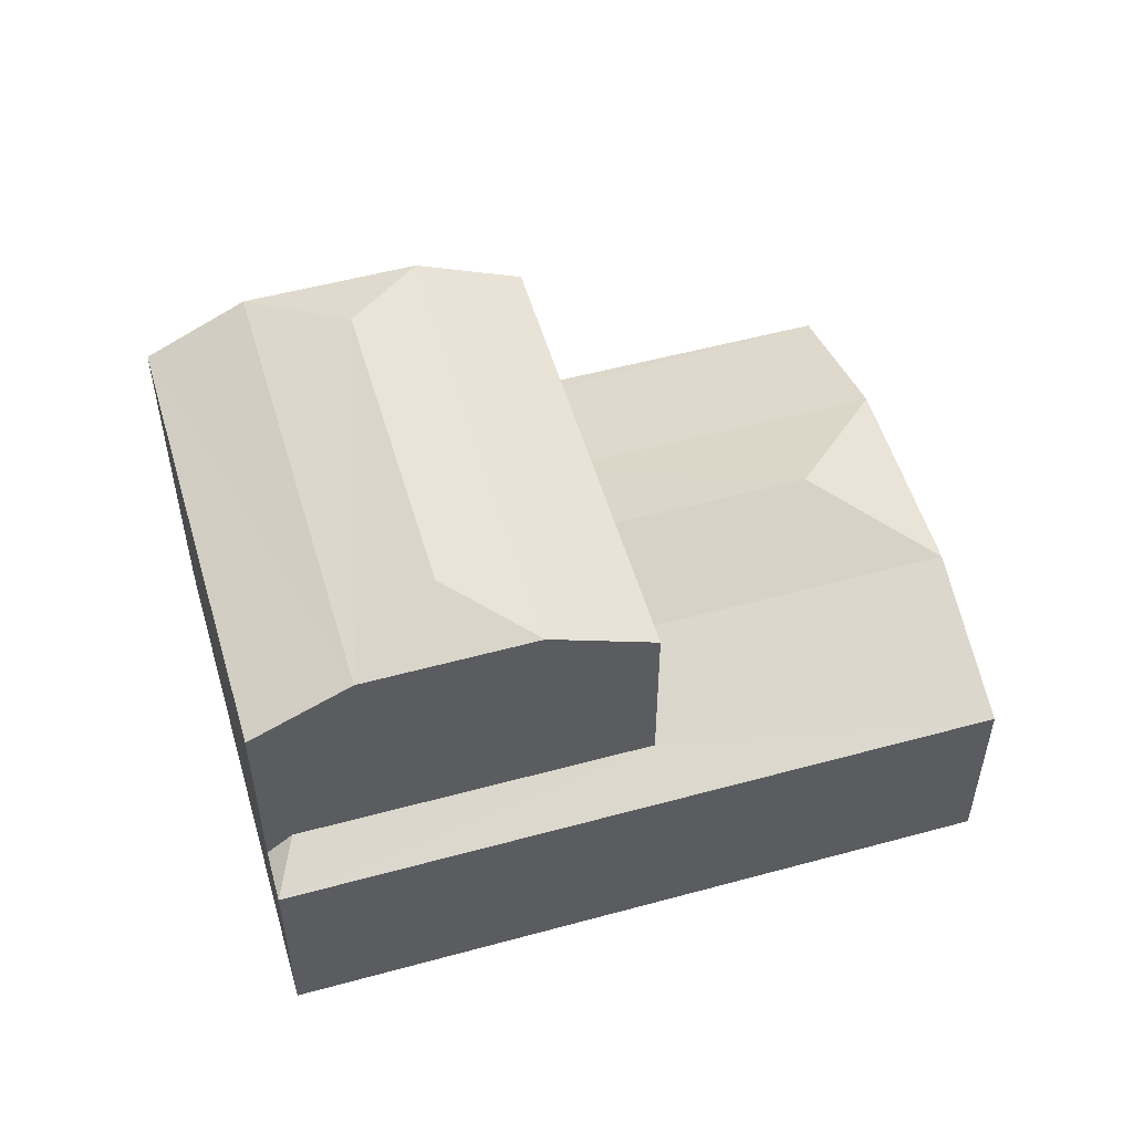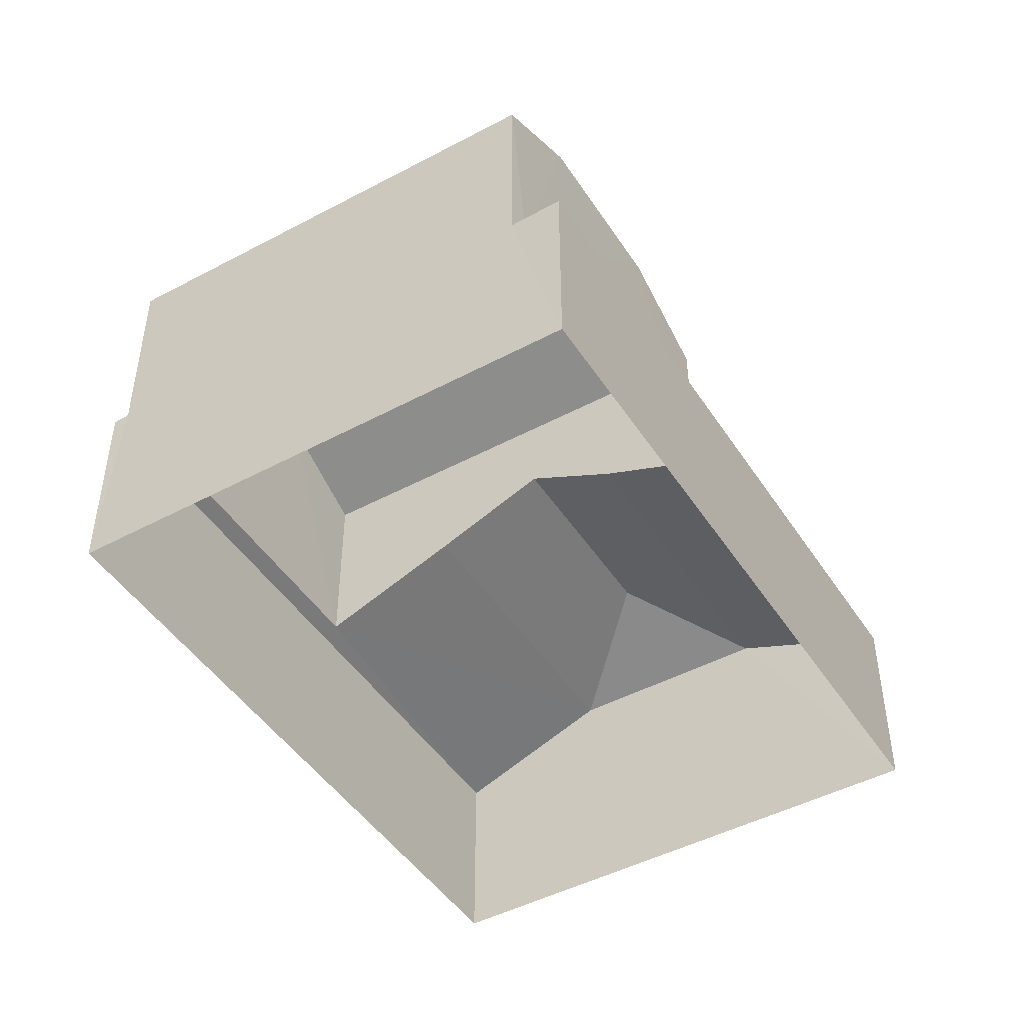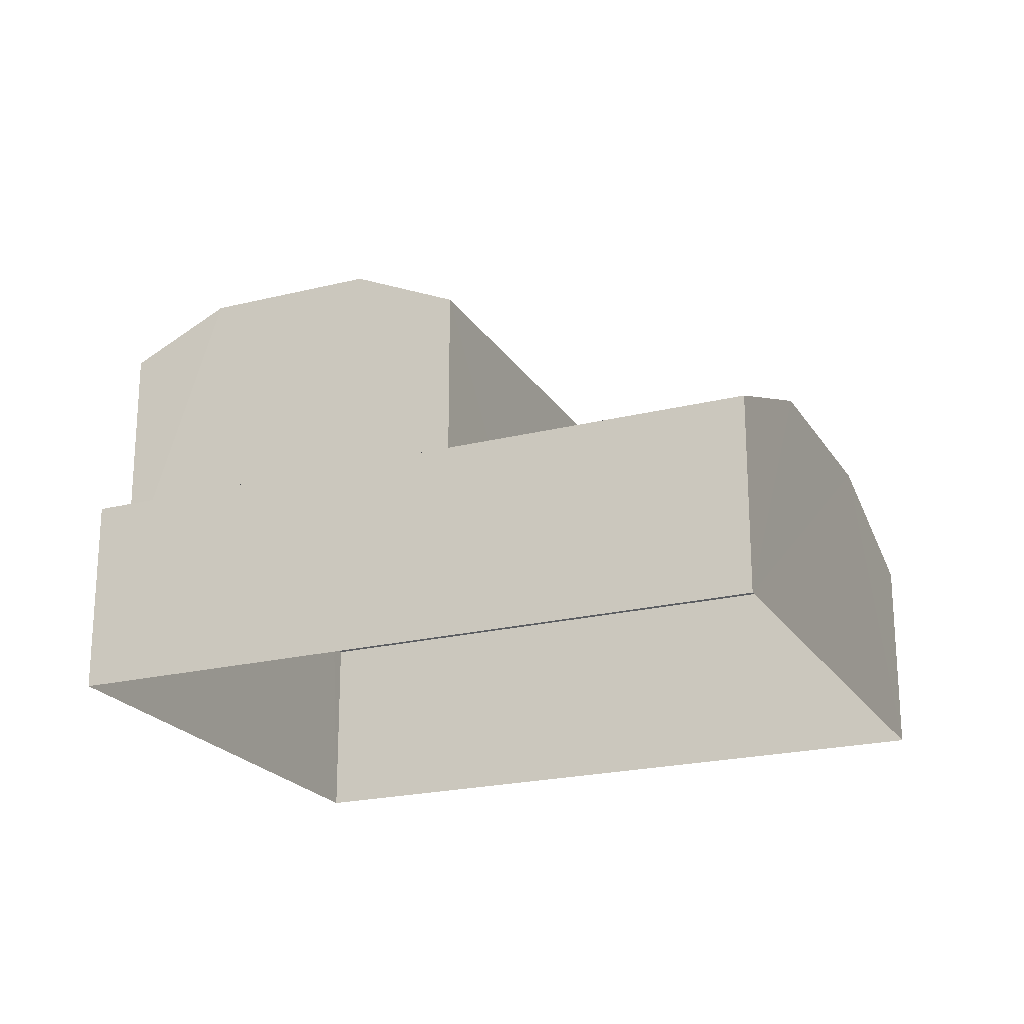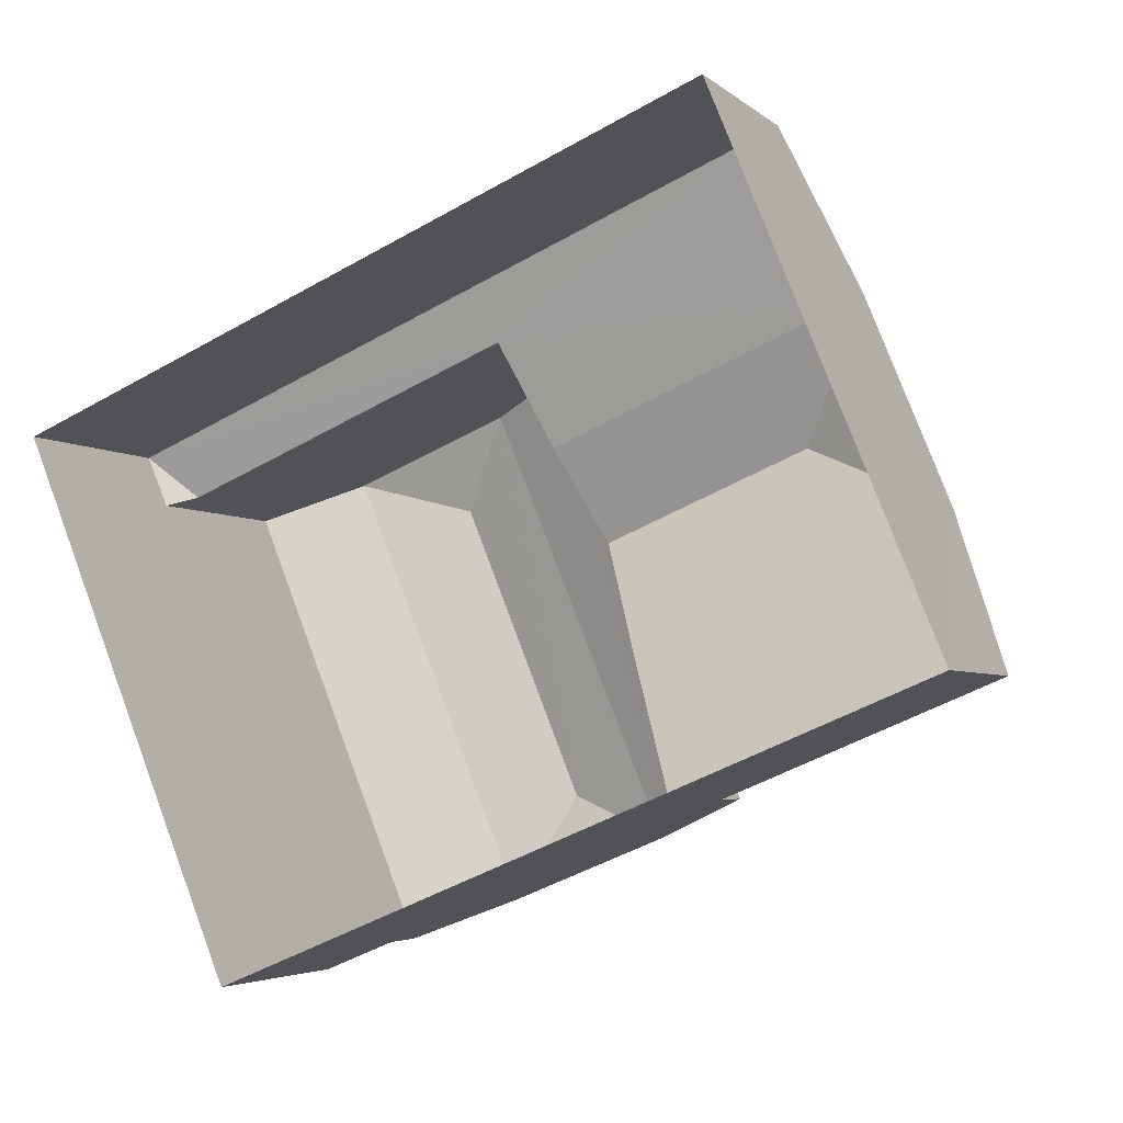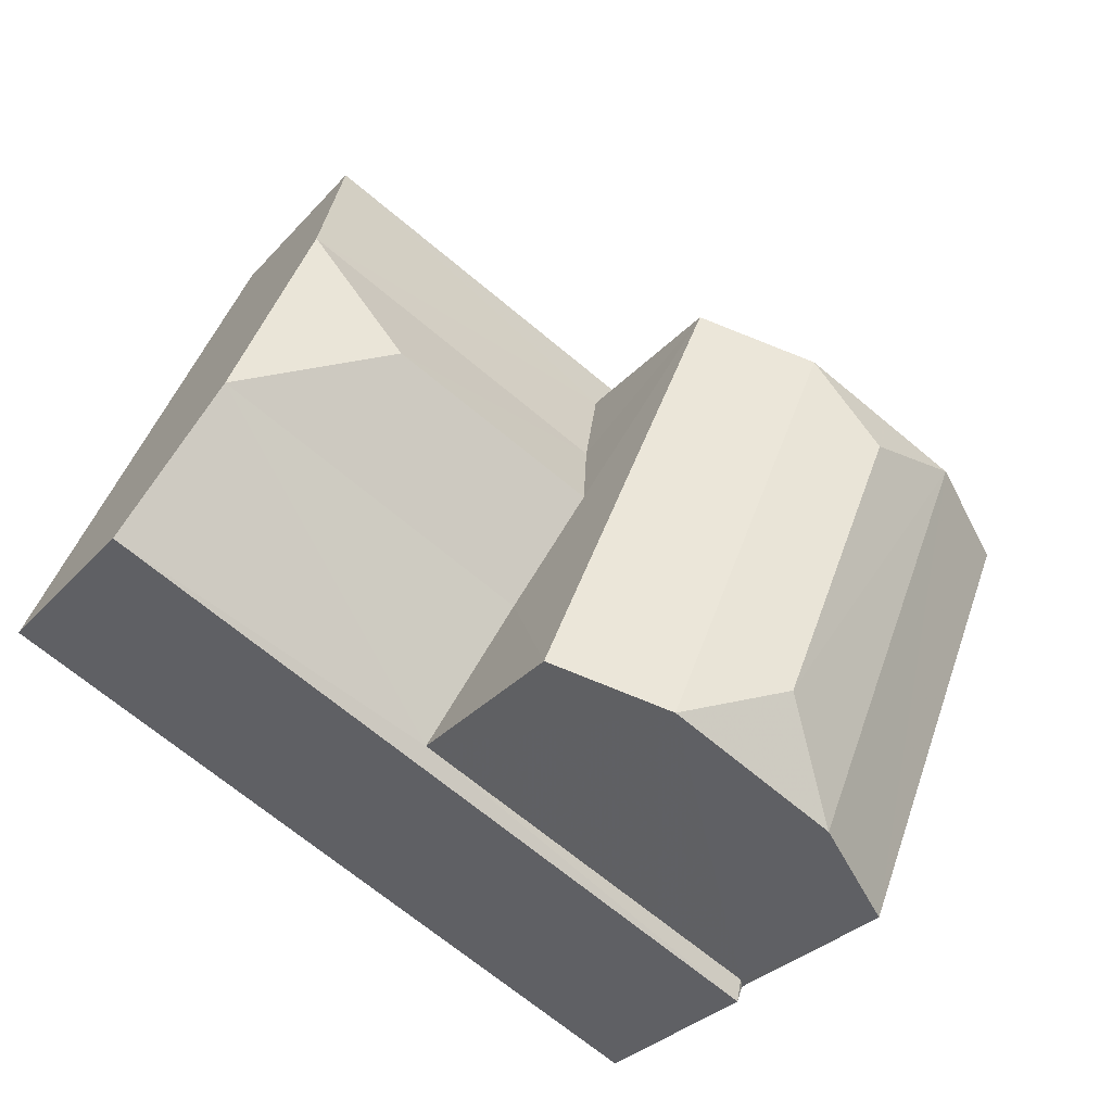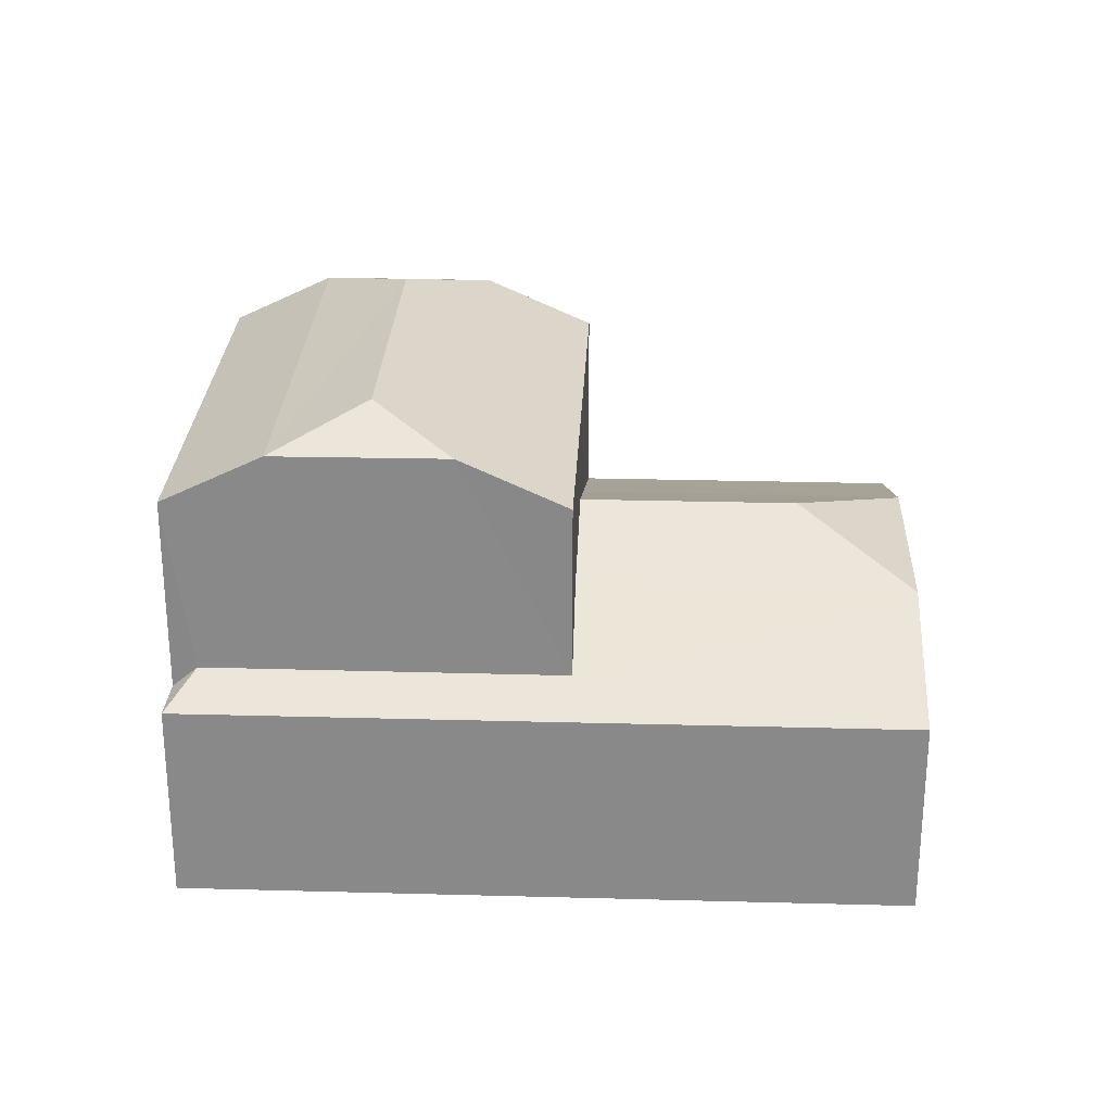
<metadata>
{"format":"obj","ext":"obj","renderer":"f3d","projection":"perspective","resolution":1024,"background":"white","views":[{"elev":53.5,"azim":141.3,"up":"+Z"},{"elev":-46.6,"azim":98.9,"up":"+Z"},{"elev":-21.6,"azim":-178.6,"up":"+Z"},{"elev":-4.0,"azim":-156.5,"up":"+Y"},{"elev":-31.5,"azim":-34.2,"up":"+Y"},{"elev":26.8,"azim":160.0,"up":"+Z"}]}
</metadata>
<code>
v -2.259e+05 -1.274e+05 12.47
v -2.259e+05 -1.274e+05 12.47
v -2.259e+05 -1.274e+05 12.47
v -2.259e+05 -1.274e+05 12.47
v -2.259e+05 -1.274e+05 16.66
v -2.259e+05 -1.274e+05 17.43
v -2.259e+05 -1.274e+05 16.66
v -2.259e+05 -1.274e+05 17.43
v -2.259e+05 -1.274e+05 20.08
v -2.259e+05 -1.274e+05 19.62
v -2.259e+05 -1.274e+05 20.08
v -2.259e+05 -1.274e+05 19.62
v -2.259e+05 -1.274e+05 16
v -2.259e+05 -1.274e+05 15.67
v -2.259e+05 -1.274e+05 15.67
v -2.259e+05 -1.274e+05 19.62
v -2.259e+05 -1.274e+05 16.66
v -2.259e+05 -1.274e+05 16
v -2.259e+05 -1.274e+05 15.67
v -2.259e+05 -1.274e+05 16.66
v -2.259e+05 -1.274e+05 19.62
v -2.259e+05 -1.274e+05 15.67
v -2.259e+05 -1.274e+05 15.78
v -2.259e+05 -1.274e+05 15.67
v -2.259e+05 -1.274e+05 15.78
v -2.259e+05 -1.274e+05 15.67
v -2.259e+05 -1.274e+05 18.84
v -2.259e+05 -1.274e+05 18.84
v -2.259e+05 -1.274e+05 18.84
v -2.259e+05 -1.274e+05 18.84
f 1 2 3
f 1 4 2
f 5 6 7
f 5 8 6
f 9 10 11
f 9 12 10
f 13 14 15
f 9 16 12
f 17 18 19
f 19 18 15
f 17 20 18
f 15 18 13
f 20 17 6
f 8 20 6
f 11 10 21
f 22 23 24
f 5 7 25
f 7 26 25
f 25 24 23
f 25 26 24
f 21 16 9
f 11 21 9
f 6 17 7
f 27 28 10
f 12 27 10
f 29 30 16
f 21 29 16
f 19 3 2
f 19 15 3
f 19 2 17
f 2 4 7
f 17 2 7
f 4 26 7
f 28 14 13
f 10 28 13
f 10 13 21
f 13 18 21
f 18 29 21
f 3 14 1
f 1 22 24
f 3 15 14
f 27 22 28
f 22 14 28
f 1 14 22
f 26 4 1
f 24 26 1
f 30 25 16
f 16 23 12
f 23 22 27
f 25 23 16
f 23 27 12
f 25 30 5
f 29 18 20
f 30 29 8
f 5 30 8
f 20 8 29

</code>
